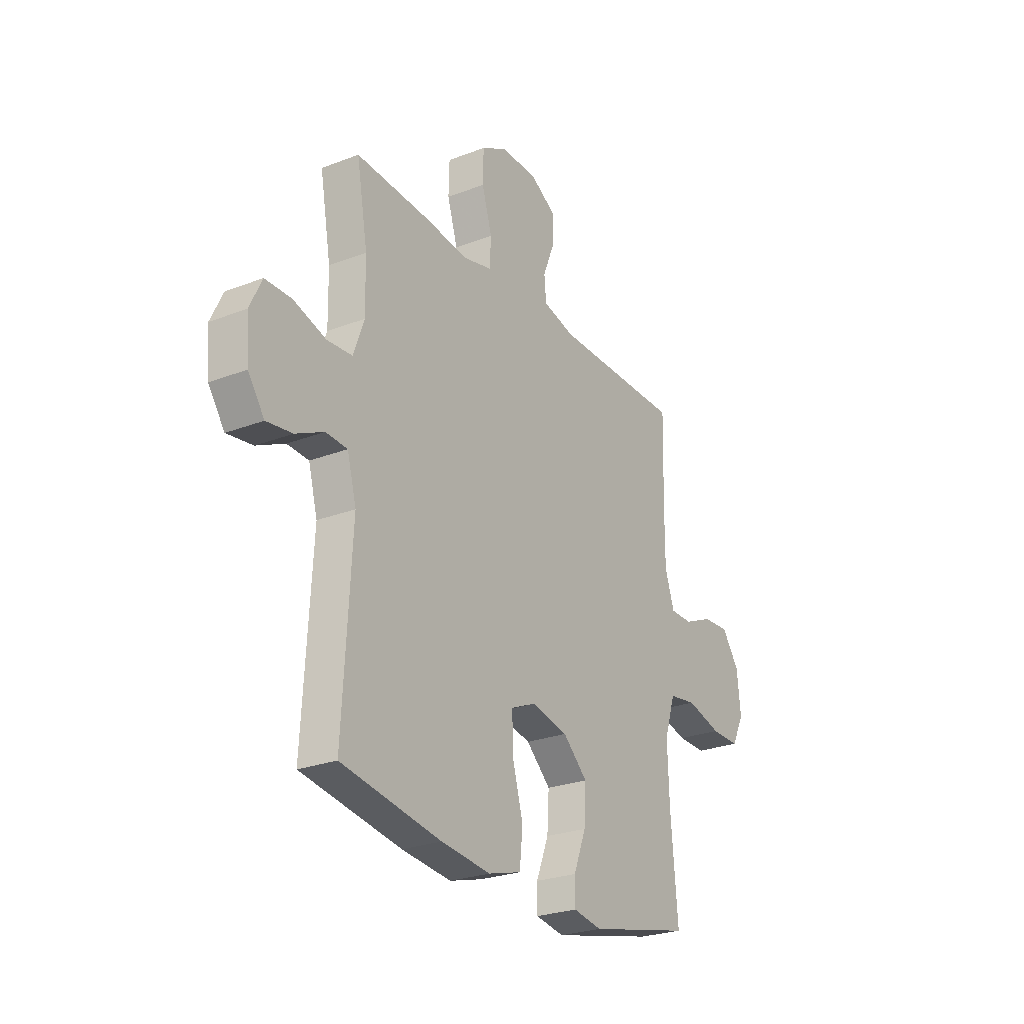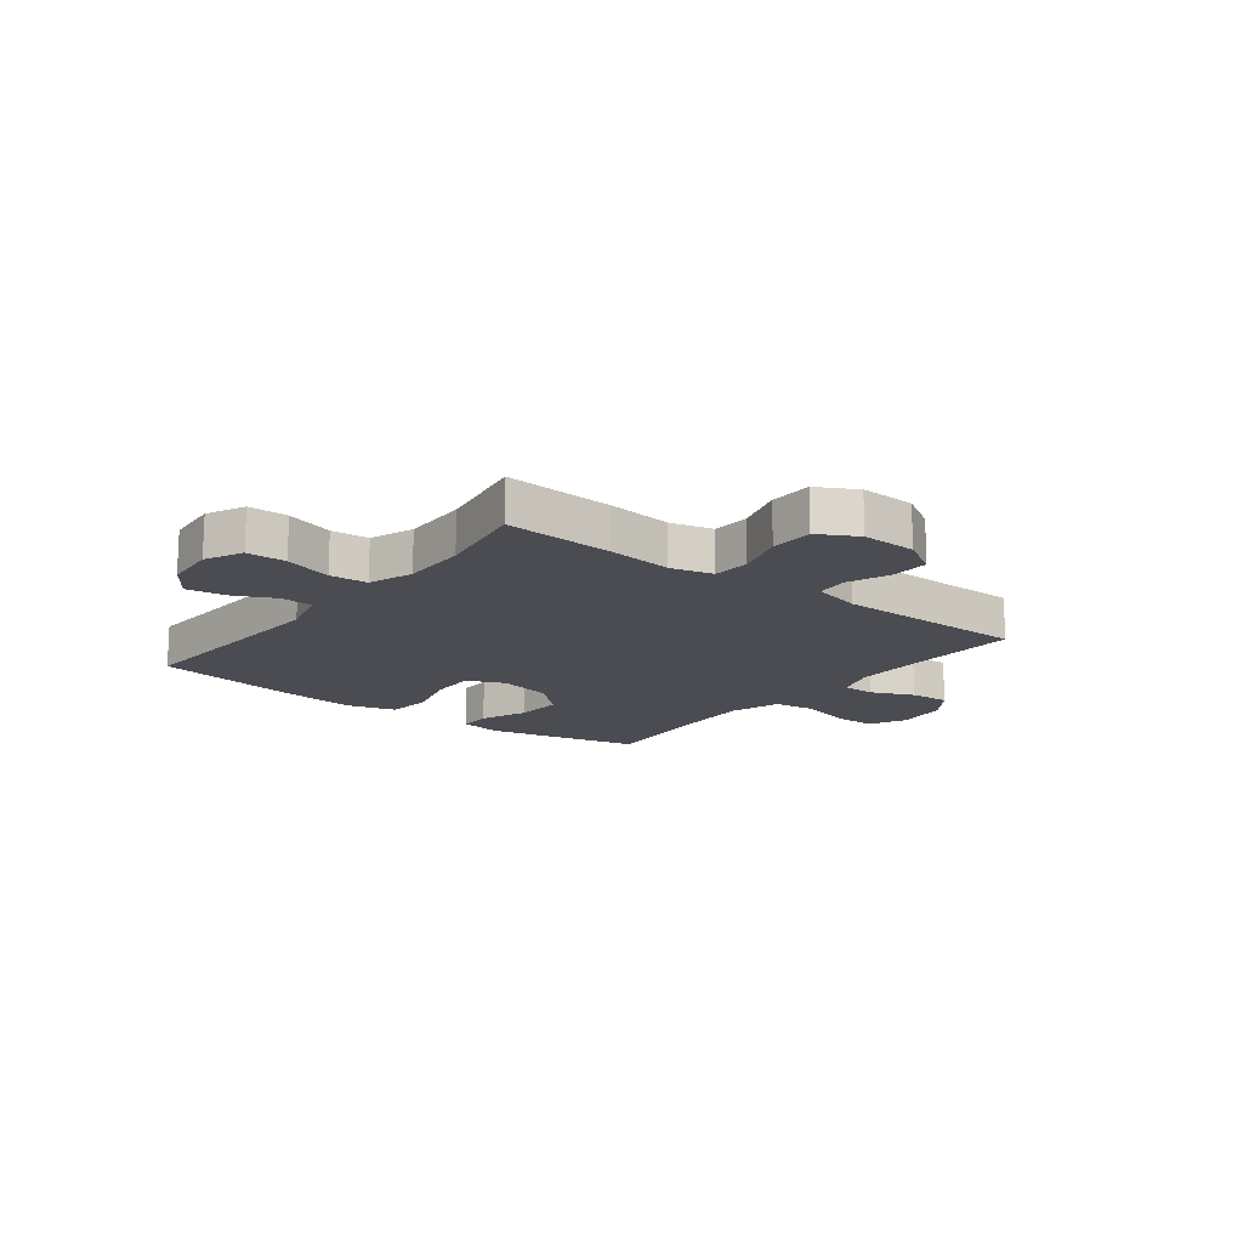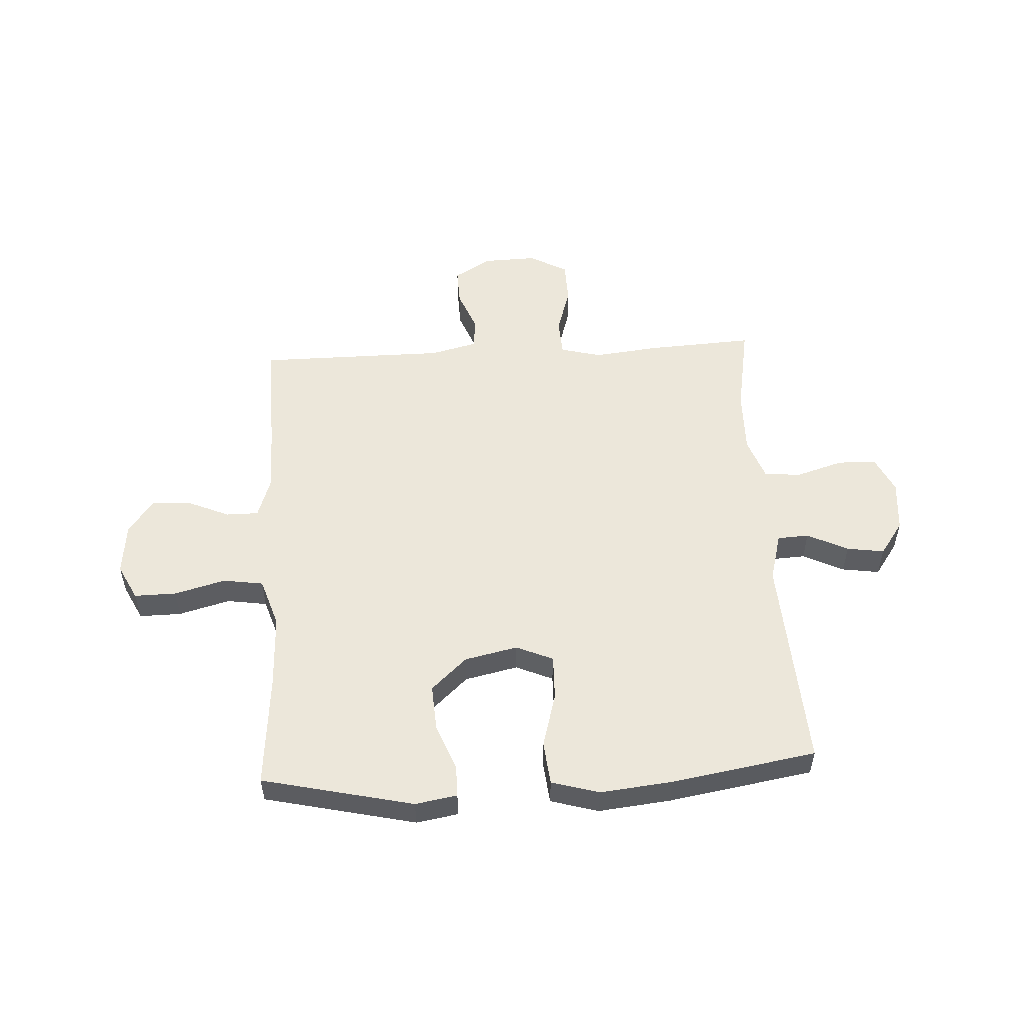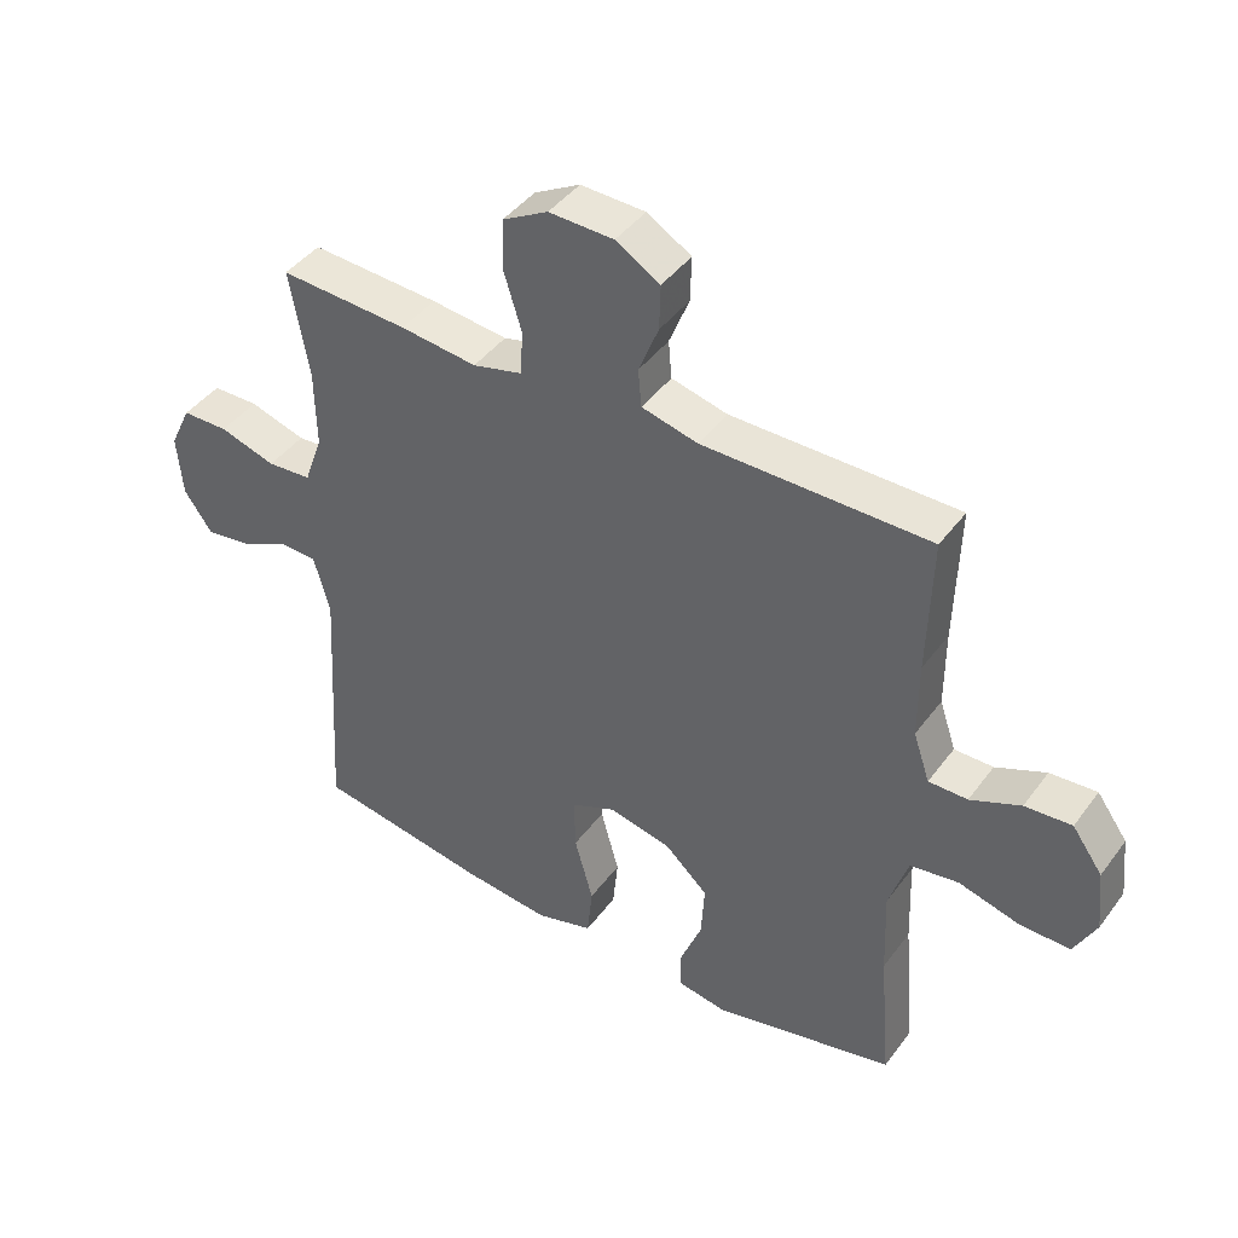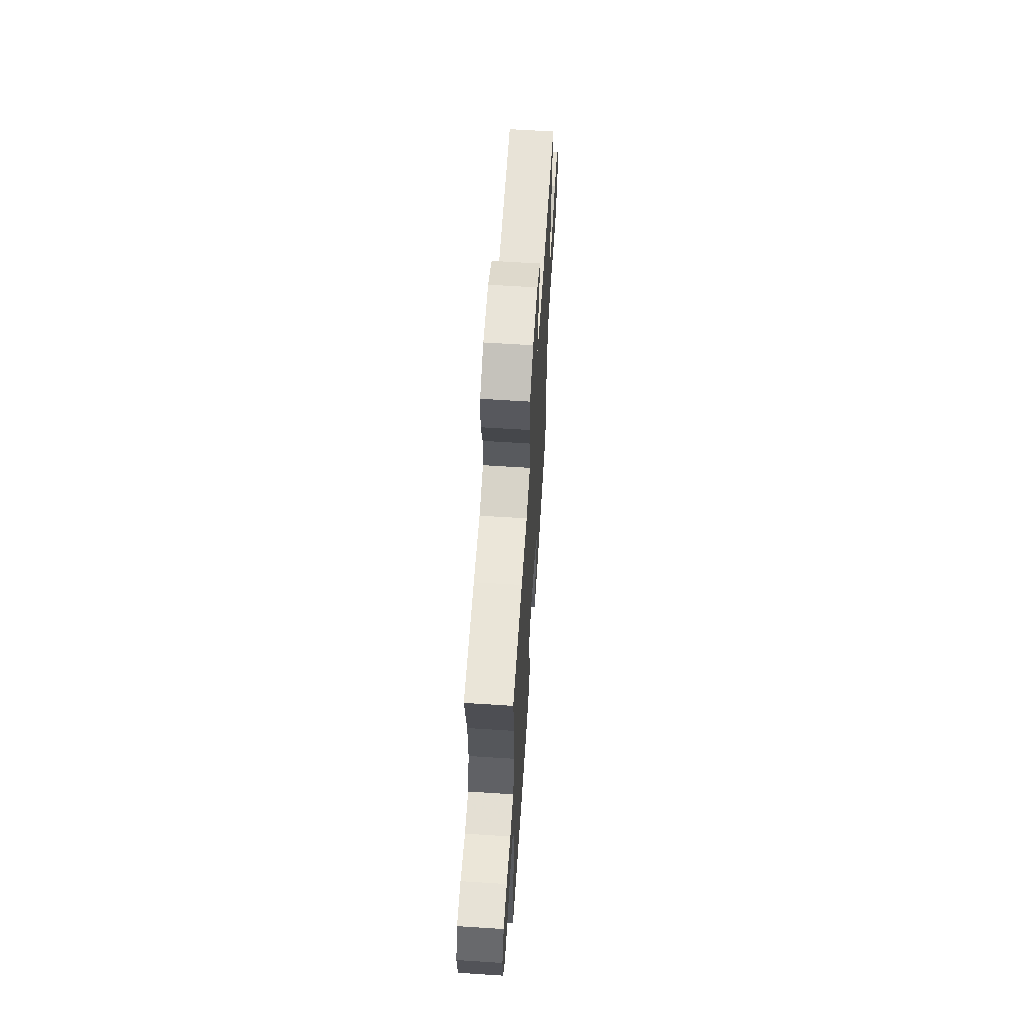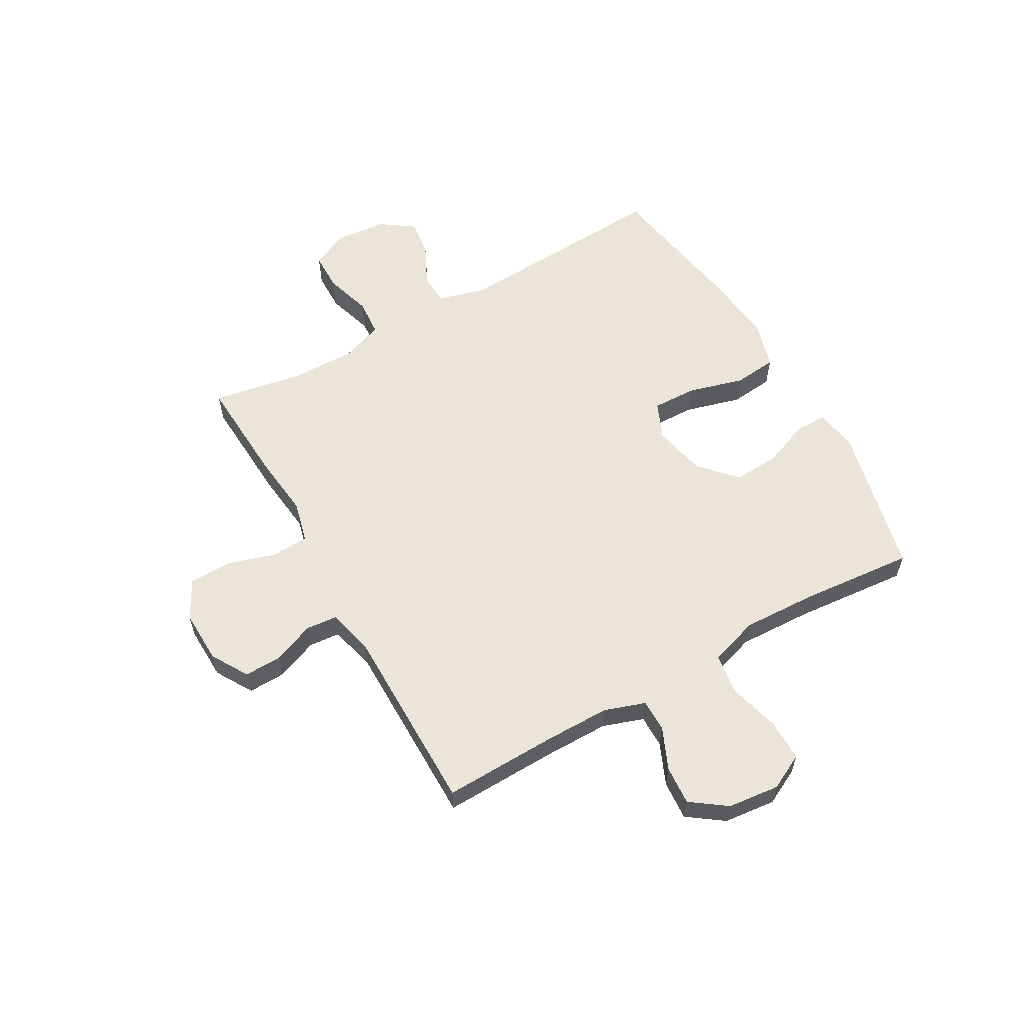
<metadata>
{"format":"obj","ext":"obj","renderer":"f3d","projection":"perspective","resolution":1024,"background":"white","views":[{"elev":-25.8,"azim":-58.4,"up":"+Z"},{"elev":-15.5,"azim":-37.8,"up":"+Y"},{"elev":53.2,"azim":176.8,"up":"+Y"},{"elev":42.9,"azim":33.6,"up":"+Z"},{"elev":62.5,"azim":-86.3,"up":"+Z"},{"elev":58.8,"azim":60.5,"up":"+Y"}]}
</metadata>
<code>
v 0.5 0.07 0.5
v 0.494 0.07 0.291
v 0.494 0.07 0.174
v 0.519 0.07 0.1
v 0.578 0.07 0.1
v 0.654 0.07 0.133
v 0.725 0.07 0.138
v 0.771 0.07 0.074
v 0.781 0.07 -0.02
v 0.748 0.07 -0.085
v 0.672 0.07 -0.084
v 0.579 0.07 -0.059
v 0.506 0.07 -0.07
v 0.477 0.07 -0.159
v 0.482 0.07 -0.293
v 0.5 0.07 -0.5
v 0.225 0.07 -0.563
v 0.149 0.07 -0.55
v 0.149 0.07 -0.492
v 0.182 0.07 -0.408
v 0.187 0.07 -0.324
v 0.122 0.07 -0.264
v 0.026 0.07 -0.243
v -0.041 0.07 -0.272
v -0.039 0.07 -0.353
v -0.011 0.07 -0.454
v -0.019 0.07 -0.533
v -0.106 0.07 -0.558
v -0.237 0.07 -0.544
v -0.5 0.07 -0.5
v -0.477 0.07 -0.106
v -0.501 0.07 -0.018
v -0.558 0.07 -0.015
v -0.632 0.07 -0.051
v -0.7 0.07 -0.061
v -0.743 0.07 0
v -0.751 0.07 0.094
v -0.719 0.07 0.161
v -0.649 0.07 0.162
v -0.564 0.07 0.136
v -0.497 0.07 0.141
v -0.469 0.07 0.219
v -0.471 0.07 0.336
v -0.5 0.07 0.5
v -0.305 0.07 0.489
v -0.189 0.07 0.476
v -0.114 0.07 0.495
v -0.11 0.07 0.562
v -0.137 0.07 0.65
v -0.135 0.07 0.727
v -0.066 0.07 0.765
v 0.032 0.07 0.762
v 0.099 0.07 0.722
v 0.097 0.07 0.654
v 0.067 0.07 0.579
v 0.072 0.07 0.522
v 0.157 0.07 0.501
v 0.5 0 0.5
v 0.494 0 0.291
v 0.494 0 0.174
v 0.519 0 0.1
v 0.578 0 0.1
v 0.654 0 0.133
v 0.725 0 0.138
v 0.771 0 0.074
v 0.781 0 -0.02
v 0.748 0 -0.085
v 0.672 0 -0.084
v 0.579 0 -0.059
v 0.506 0 -0.07
v 0.477 0 -0.159
v 0.482 0 -0.293
v 0.5 0 -0.5
v 0.225 0 -0.563
v 0.149 0 -0.55
v 0.149 0 -0.492
v 0.182 0 -0.408
v 0.187 0 -0.324
v 0.122 0 -0.264
v 0.026 0 -0.243
v -0.041 0 -0.272
v -0.039 0 -0.353
v -0.011 0 -0.454
v -0.019 0 -0.533
v -0.106 0 -0.558
v -0.237 0 -0.544
v -0.5 0 -0.5
v -0.477 0 -0.106
v -0.501 0 -0.018
v -0.558 0 -0.015
v -0.632 0 -0.051
v -0.7 0 -0.061
v -0.743 0 0
v -0.751 0 0.094
v -0.719 0 0.161
v -0.649 0 0.162
v -0.564 0 0.136
v -0.497 0 0.141
v -0.469 0 0.219
v -0.471 0 0.336
v -0.5 0 0.5
v -0.305 0 0.489
v -0.189 0 0.476
v -0.114 0 0.495
v -0.11 0 0.562
v -0.137 0 0.65
v -0.135 0 0.727
v -0.066 0 0.765
v 0.032 0 0.762
v 0.099 0 0.722
v 0.097 0 0.654
v 0.067 0 0.579
v 0.072 0 0.522
v 0.157 0 0.501
f 53 54 55
f 52 53 55
f 51 52 55
f 50 51 55
f 49 50 55
f 48 49 55
f 47 48 55 56
f 46 47 56 57
f 43 44 45 46
f 57 1 2
f 46 57 2
f 43 46 2
f 42 43 2
f 38 39 40
f 37 38 40
f 36 37 40
f 35 36 40
f 34 35 40
f 33 34 40
f 32 33 40 41
f 42 2 3
f 41 42 3
f 32 41 3
f 31 32 3
f 29 30 31
f 28 29 31
f 27 28 31
f 26 27 31
f 25 26 31
f 18 19 20
f 17 18 20
f 16 17 20
f 15 16 20
f 14 15 20 21
f 13 14 21 22
f 10 11 12
f 9 10 12
f 8 9 12
f 7 8 12
f 6 7 12
f 5 6 12
f 4 5 12 13
f 13 22 23
f 4 13 23
f 3 4 23
f 24 25 31
f 3 23 24 31
f 112 111 110
f 112 110 109
f 112 109 108
f 112 108 107
f 112 107 106
f 112 106 105
f 113 112 105 104
f 114 113 104 103
f 103 102 101 100
f 59 58 114
f 59 114 103
f 59 103 100
f 59 100 99
f 97 96 95
f 97 95 94
f 97 94 93
f 97 93 92
f 97 92 91
f 97 91 90
f 98 97 90 89
f 60 59 99
f 60 99 98
f 60 98 89
f 60 89 88
f 88 87 86
f 88 86 85
f 88 85 84
f 88 84 83
f 88 83 82
f 77 76 75
f 77 75 74
f 77 74 73
f 77 73 72
f 78 77 72 71
f 79 78 71 70
f 69 68 67
f 69 67 66
f 69 66 65
f 69 65 64
f 69 64 63
f 69 63 62
f 70 69 62 61
f 80 79 70
f 80 70 61
f 80 61 60
f 88 82 81
f 88 81 80 60
f 1 58 59 2
f 2 59 60 3
f 3 60 61 4
f 4 61 62 5
f 5 62 63 6
f 6 63 64 7
f 7 64 65 8
f 8 65 66 9
f 9 66 67 10
f 10 67 68 11
f 11 68 69 12
f 12 69 70 13
f 13 70 71 14
f 14 71 72 15
f 15 72 73 16
f 16 73 74 17
f 17 74 75 18
f 18 75 76 19
f 19 76 77 20
f 20 77 78 21
f 21 78 79 22
f 22 79 80 23
f 23 80 81 24
f 24 81 82 25
f 25 82 83 26
f 26 83 84 27
f 27 84 85 28
f 28 85 86 29
f 29 86 87 30
f 30 87 88 31
f 31 88 89 32
f 32 89 90 33
f 33 90 91 34
f 34 91 92 35
f 35 92 93 36
f 36 93 94 37
f 37 94 95 38
f 38 95 96 39
f 39 96 97 40
f 40 97 98 41
f 41 98 99 42
f 42 99 100 43
f 43 100 101 44
f 44 101 102 45
f 45 102 103 46
f 46 103 104 47
f 47 104 105 48
f 48 105 106 49
f 49 106 107 50
f 50 107 108 51
f 51 108 109 52
f 52 109 110 53
f 53 110 111 54
f 54 111 112 55
f 55 112 113 56
f 56 113 114 57
f 57 114 58 1

</code>
